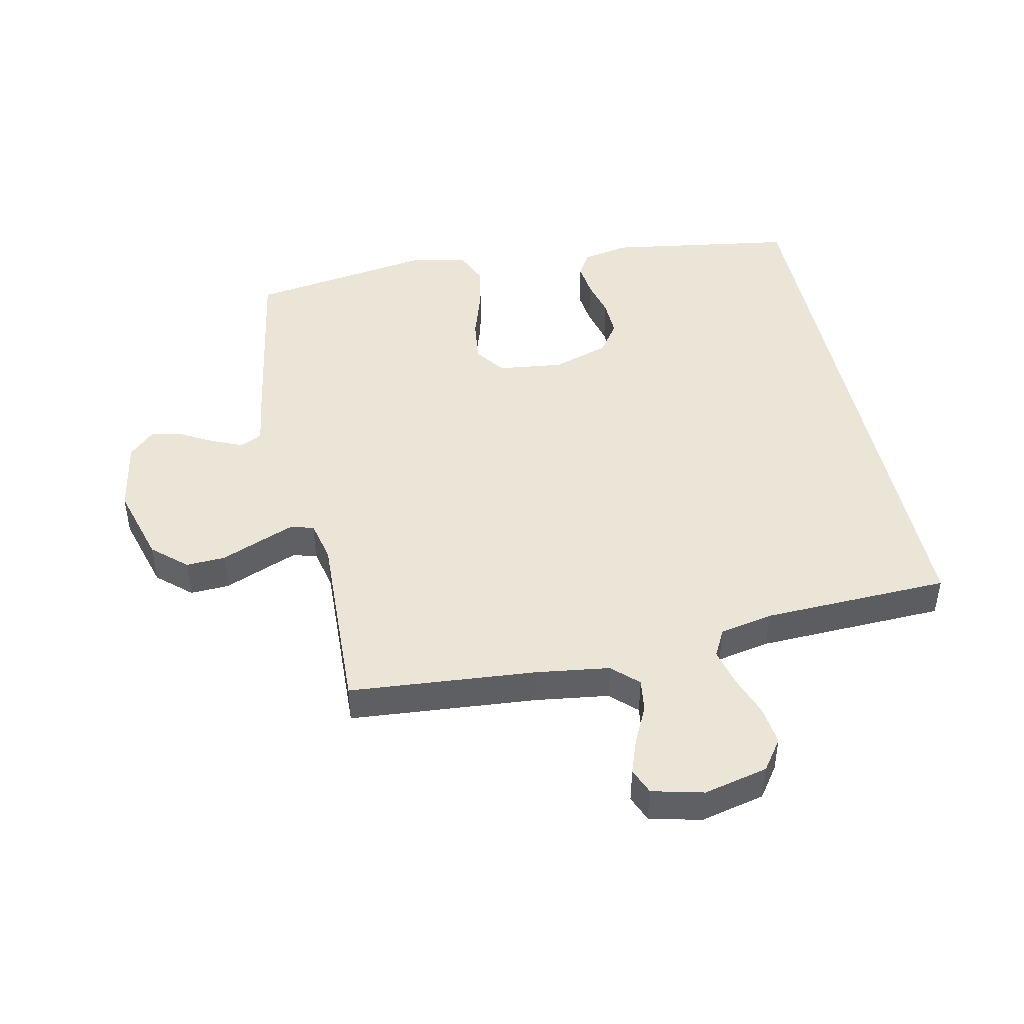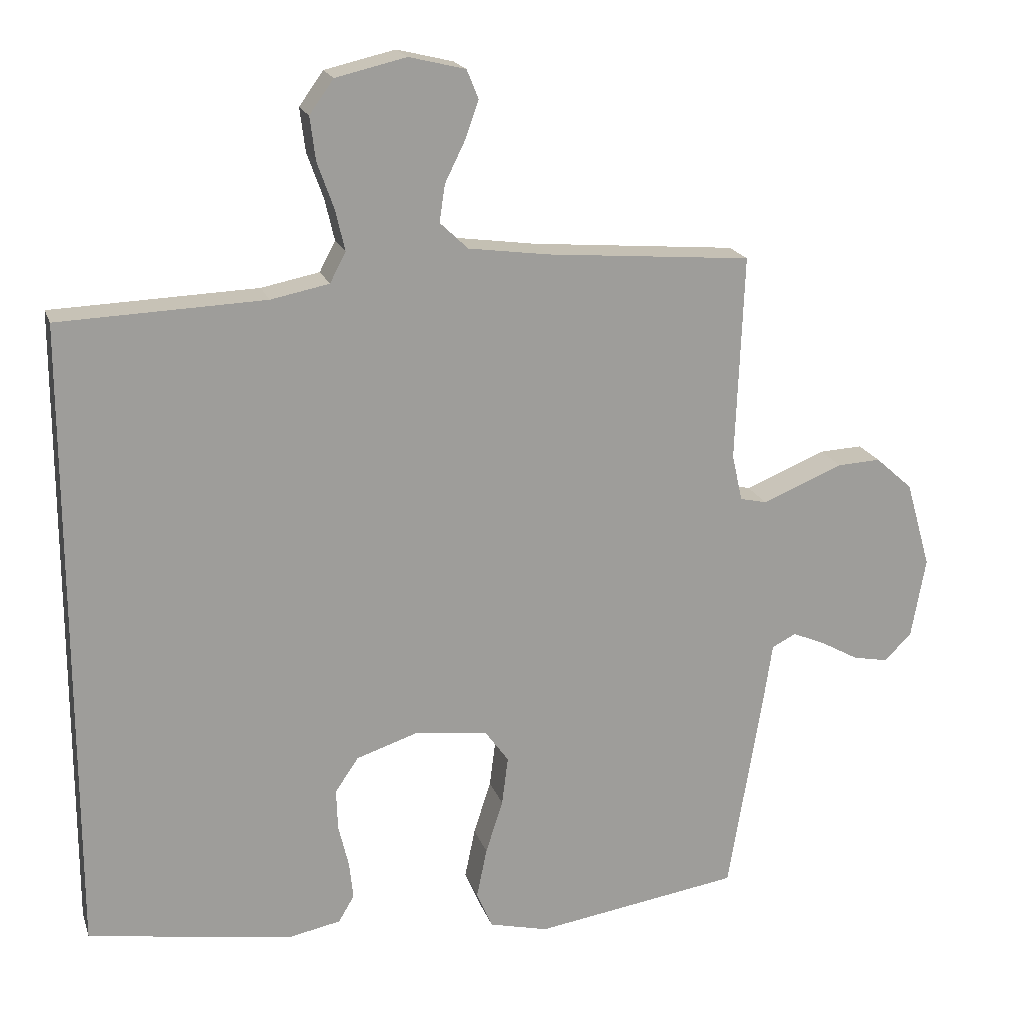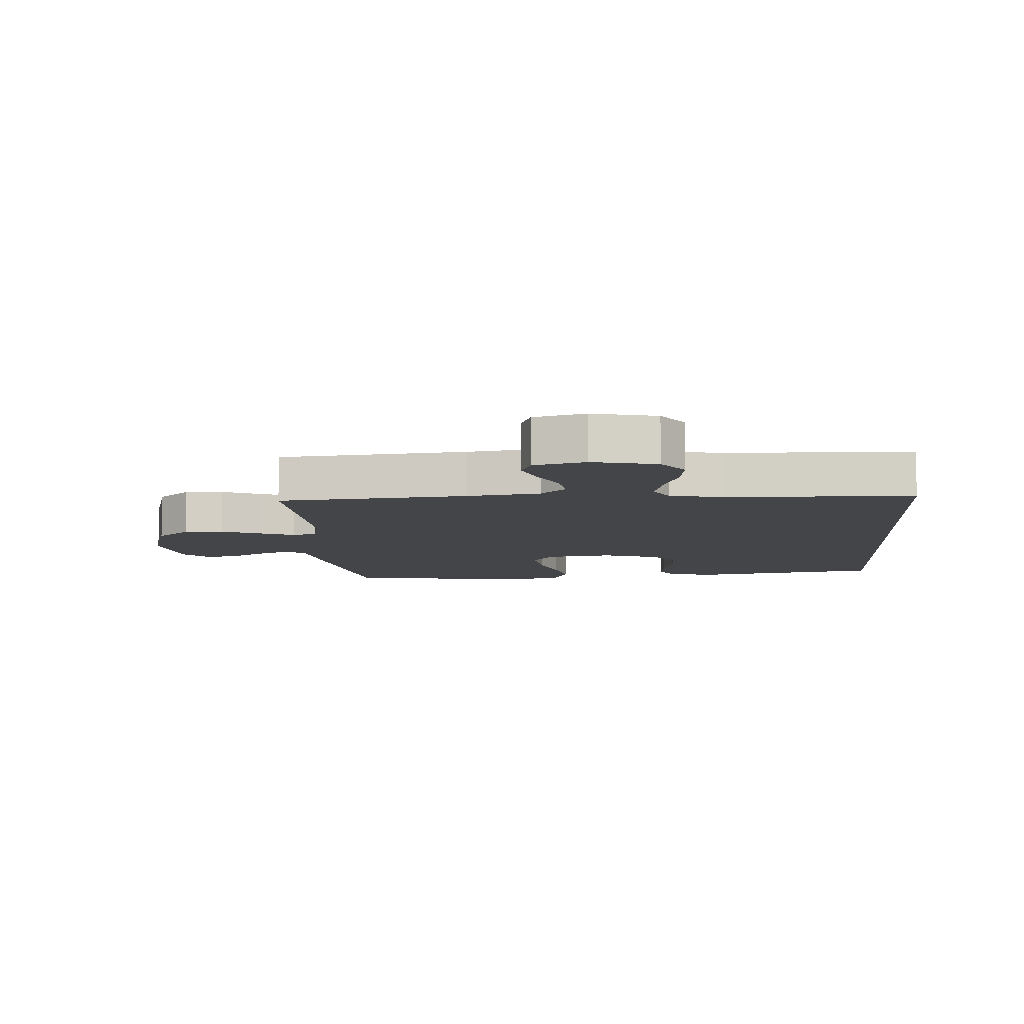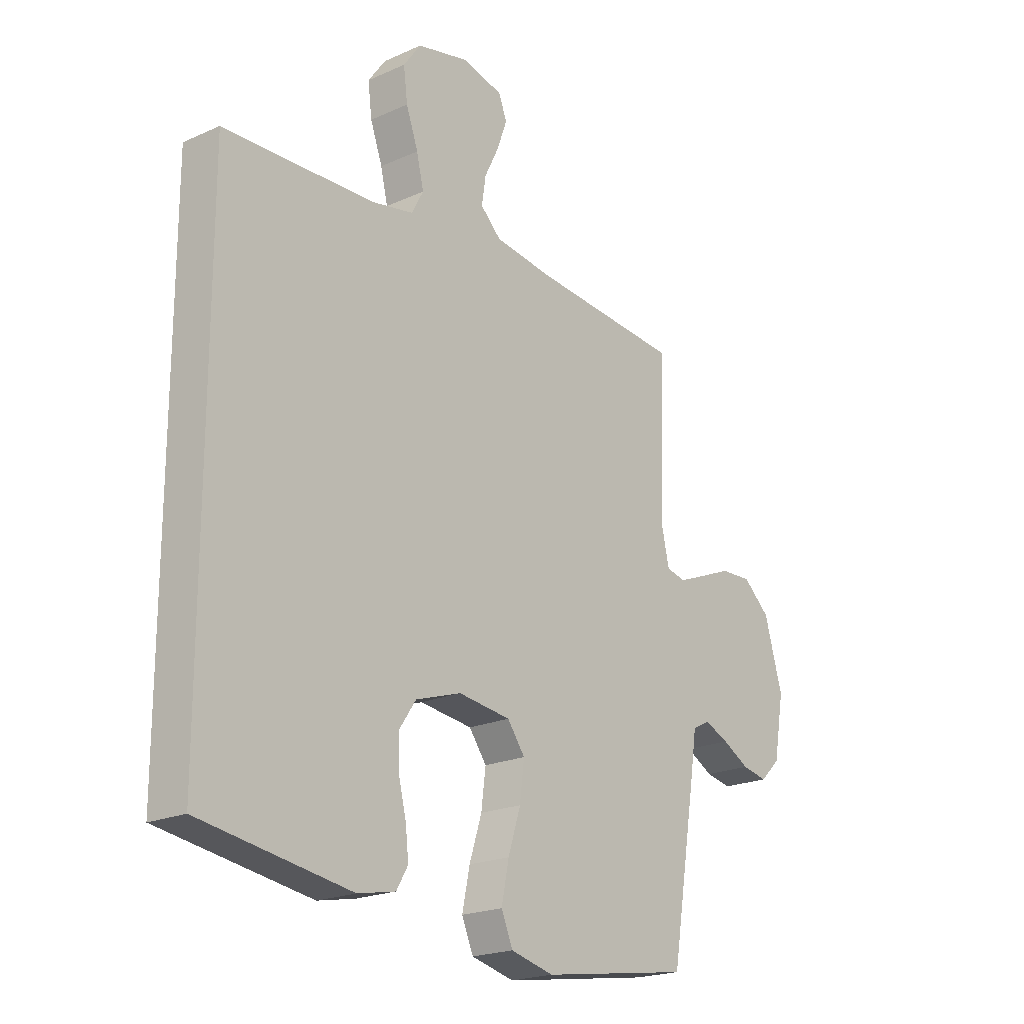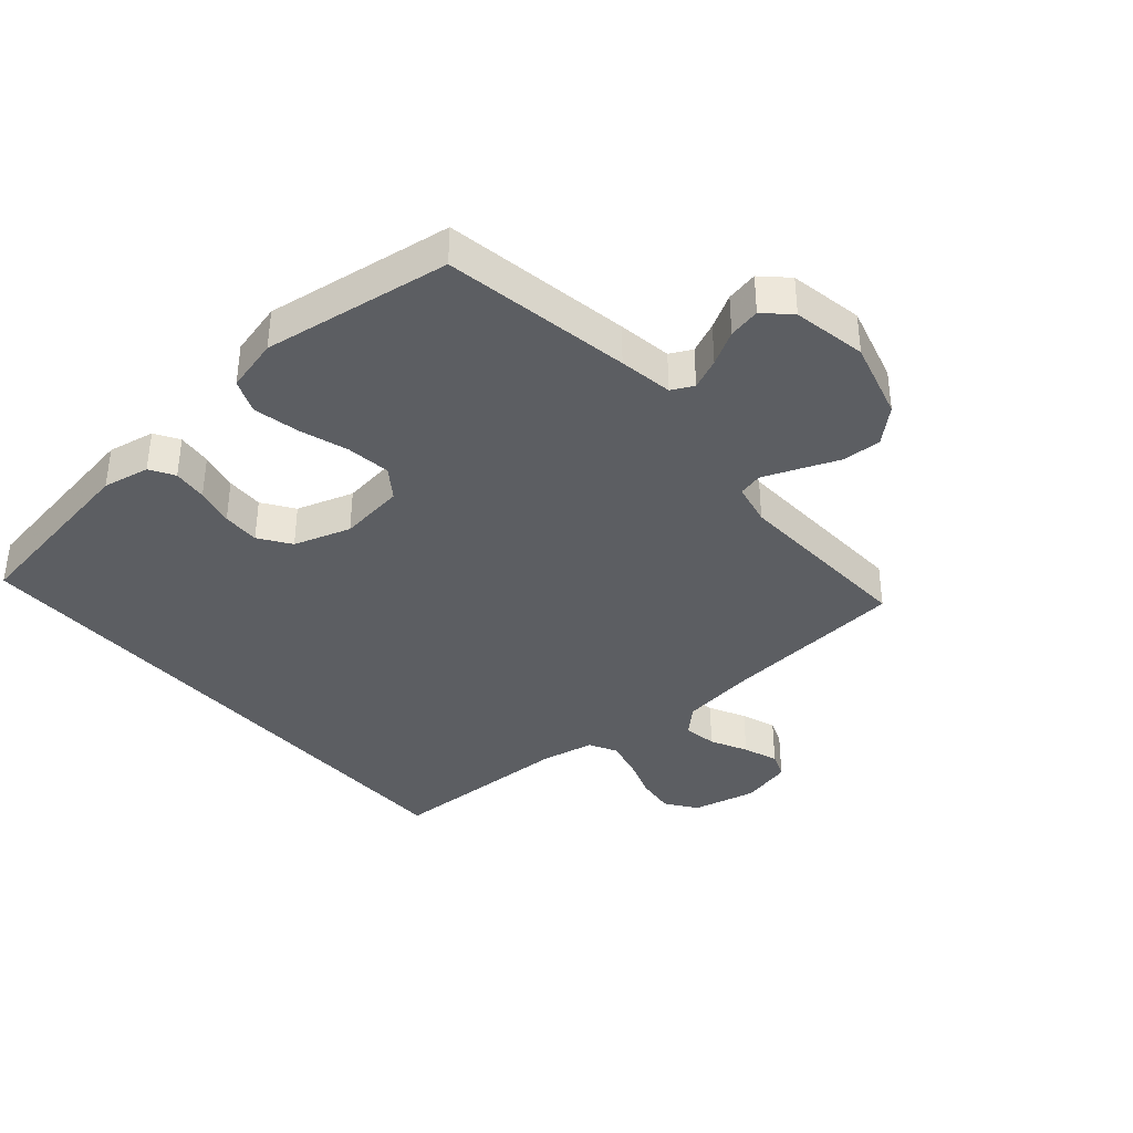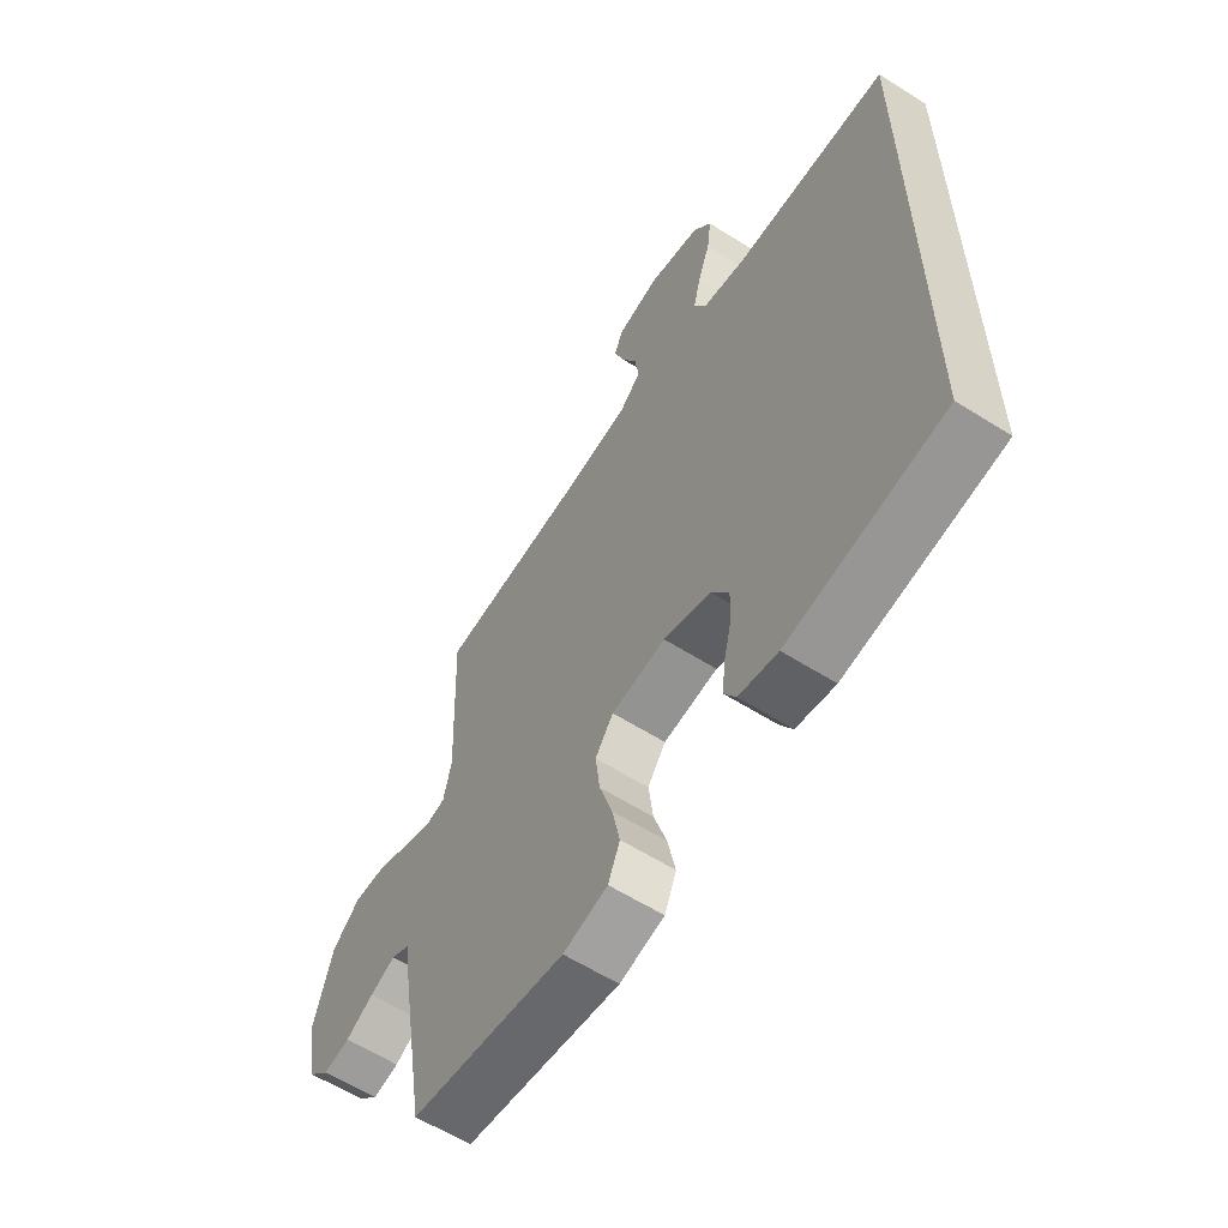
<metadata>
{"format":"obj","ext":"obj","renderer":"f3d","projection":"perspective","resolution":1024,"background":"white","views":[{"elev":45.6,"azim":-12.0,"up":"+Y"},{"elev":19.1,"azim":164.1,"up":"+Z"},{"elev":-8.8,"azim":4.1,"up":"+Y"},{"elev":-20.8,"azim":129.0,"up":"+Z"},{"elev":-37.6,"azim":-138.9,"up":"+Y"},{"elev":-60.3,"azim":57.1,"up":"+Z"}]}
</metadata>
<code>
v 0.5 0.07 -0.453
v 0.2 0.07 -0.499
v 0.125 0.07 -0.484
v 0.102 0.07 -0.445
v 0.108 0.07 -0.39
v 0.123 0.07 -0.328
v 0.125 0.07 -0.268
v 0.091 0.07 -0.218
v 0 0.07 -0.188
v -0.105 0.07 -0.201
v -0.14 0.07 -0.249
v -0.131 0.07 -0.32
v -0.106 0.07 -0.398
v -0.091 0.07 -0.471
v -0.114 0.07 -0.525
v -0.2 0.07 -0.546
v -0.5 0.07 -0.5
v -0.55 0.07 -0.2
v -0.563 0.07 -0.114
v -0.598 0.07 -0.096
v -0.647 0.07 -0.117
v -0.701 0.07 -0.147
v -0.752 0.07 -0.157
v -0.792 0.07 -0.118
v -0.813 0.07 0
v -0.777 0.07 0.126
v -0.723 0.07 0.174
v -0.66 0.07 0.171
v -0.597 0.07 0.145
v -0.542 0.07 0.123
v -0.503 0.07 0.132
v -0.488 0.07 0.2
v -0.5 0.07 0.5
v -0.2 0.07 0.525
v -0.083 0.07 0.541
v -0.042 0.07 0.58
v -0.05 0.07 0.634
v -0.079 0.07 0.693
v -0.099 0.07 0.749
v -0.082 0.07 0.791
v 0 0.07 0.811
v 0.103 0.07 0.787
v 0.138 0.07 0.738
v 0.13 0.07 0.675
v 0.106 0.07 0.608
v 0.092 0.07 0.548
v 0.115 0.07 0.504
v 0.2 0.07 0.487
v 0.5 0.07 0.476
v 0.5 0 -0.453
v 0.2 0 -0.499
v 0.125 0 -0.484
v 0.102 0 -0.445
v 0.108 0 -0.39
v 0.123 0 -0.328
v 0.125 0 -0.268
v 0.091 0 -0.218
v 0 0 -0.188
v -0.105 0 -0.201
v -0.14 0 -0.249
v -0.131 0 -0.32
v -0.106 0 -0.398
v -0.091 0 -0.471
v -0.114 0 -0.525
v -0.2 0 -0.546
v -0.5 0 -0.5
v -0.55 0 -0.2
v -0.563 0 -0.114
v -0.598 0 -0.096
v -0.647 0 -0.117
v -0.701 0 -0.147
v -0.752 0 -0.157
v -0.792 0 -0.118
v -0.813 0 0
v -0.777 0 0.126
v -0.723 0 0.174
v -0.66 0 0.171
v -0.597 0 0.145
v -0.542 0 0.123
v -0.503 0 0.132
v -0.488 0 0.2
v -0.5 0 0.5
v -0.2 0 0.525
v -0.083 0 0.541
v -0.042 0 0.58
v -0.05 0 0.634
v -0.079 0 0.693
v -0.099 0 0.749
v -0.082 0 0.791
v 0 0 0.811
v 0.103 0 0.787
v 0.138 0 0.738
v 0.13 0 0.675
v 0.106 0 0.608
v 0.092 0 0.548
v 0.115 0 0.504
v 0.2 0 0.487
v 0.5 0 0.476
f 48 49 1 2
f 47 48 2
f 46 47 2
f 42 43 44 45
f 42 45 46
f 41 42 46
f 37 38 39 40
f 37 40 41 46
f 32 33 34
f 31 32 34 35
f 26 27 28 29
f 26 29 30
f 25 26 30
f 24 25 30 31
f 21 22 23 24
f 20 21 24 31
f 16 17 18 19
f 14 15 16 19
f 12 13 14 19
f 11 12 19 20
f 10 11 20 31
f 3 4 5 6
f 3 6 7
f 2 3 7
f 36 37 46 2
f 9 10 31 35
f 8 9 35 36
f 7 8 36
f 2 7 36
f 51 50 98 97
f 51 97 96
f 51 96 95
f 94 93 92 91
f 95 94 91
f 95 91 90
f 89 88 87 86
f 95 90 89 86
f 83 82 81
f 84 83 81 80
f 78 77 76 75
f 79 78 75
f 79 75 74
f 80 79 74 73
f 73 72 71 70
f 80 73 70 69
f 68 67 66 65
f 68 65 64 63
f 68 63 62 61
f 69 68 61 60
f 80 69 60 59
f 55 54 53 52
f 56 55 52
f 56 52 51
f 51 95 86 85
f 84 80 59 58
f 85 84 58 57
f 85 57 56
f 85 56 51
f 1 50 51 2
f 2 51 52 3
f 3 52 53 4
f 4 53 54 5
f 5 54 55 6
f 6 55 56 7
f 7 56 57 8
f 8 57 58 9
f 9 58 59 10
f 10 59 60 11
f 11 60 61 12
f 12 61 62 13
f 13 62 63 14
f 14 63 64 15
f 15 64 65 16
f 16 65 66 17
f 17 66 67 18
f 18 67 68 19
f 19 68 69 20
f 20 69 70 21
f 21 70 71 22
f 22 71 72 23
f 23 72 73 24
f 24 73 74 25
f 25 74 75 26
f 26 75 76 27
f 27 76 77 28
f 28 77 78 29
f 29 78 79 30
f 30 79 80 31
f 31 80 81 32
f 32 81 82 33
f 33 82 83 34
f 34 83 84 35
f 35 84 85 36
f 36 85 86 37
f 37 86 87 38
f 38 87 88 39
f 39 88 89 40
f 40 89 90 41
f 41 90 91 42
f 42 91 92 43
f 43 92 93 44
f 44 93 94 45
f 45 94 95 46
f 46 95 96 47
f 47 96 97 48
f 48 97 98 49
f 49 98 50 1

</code>
